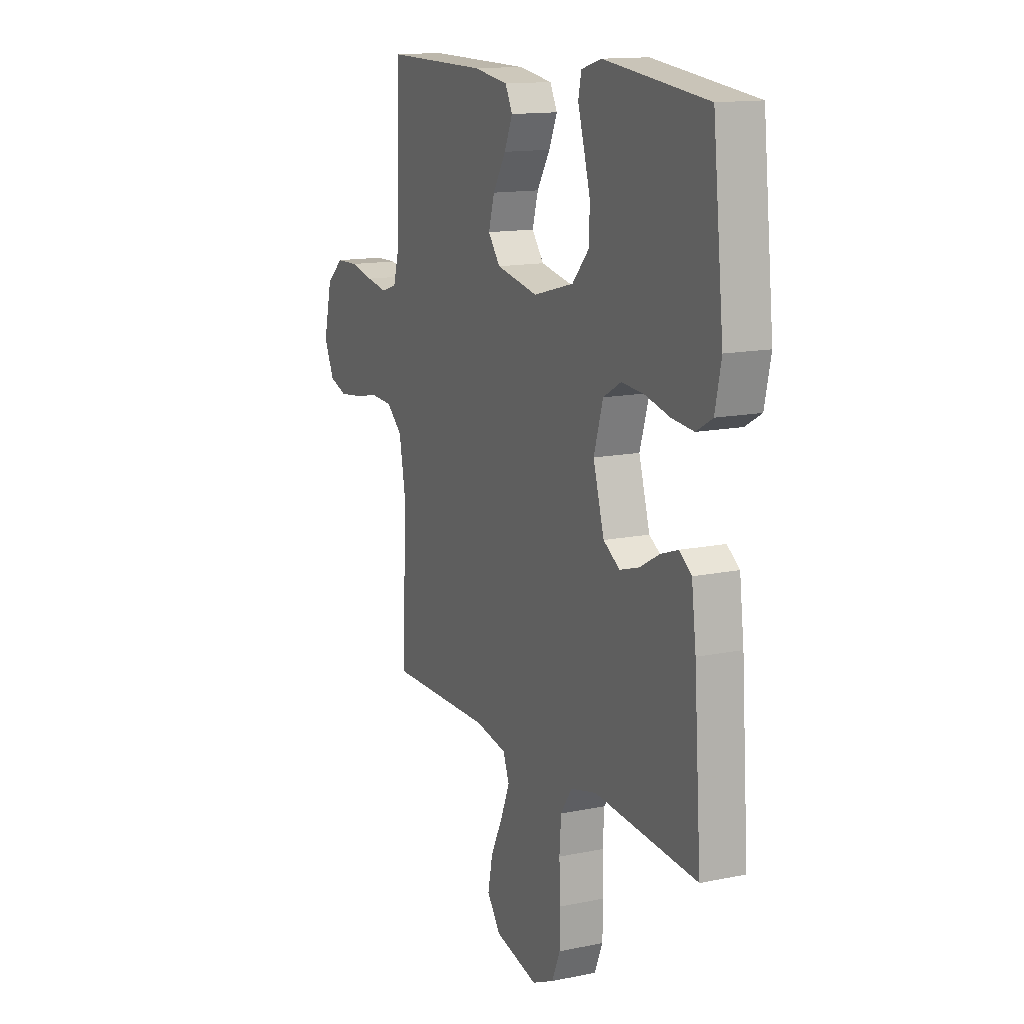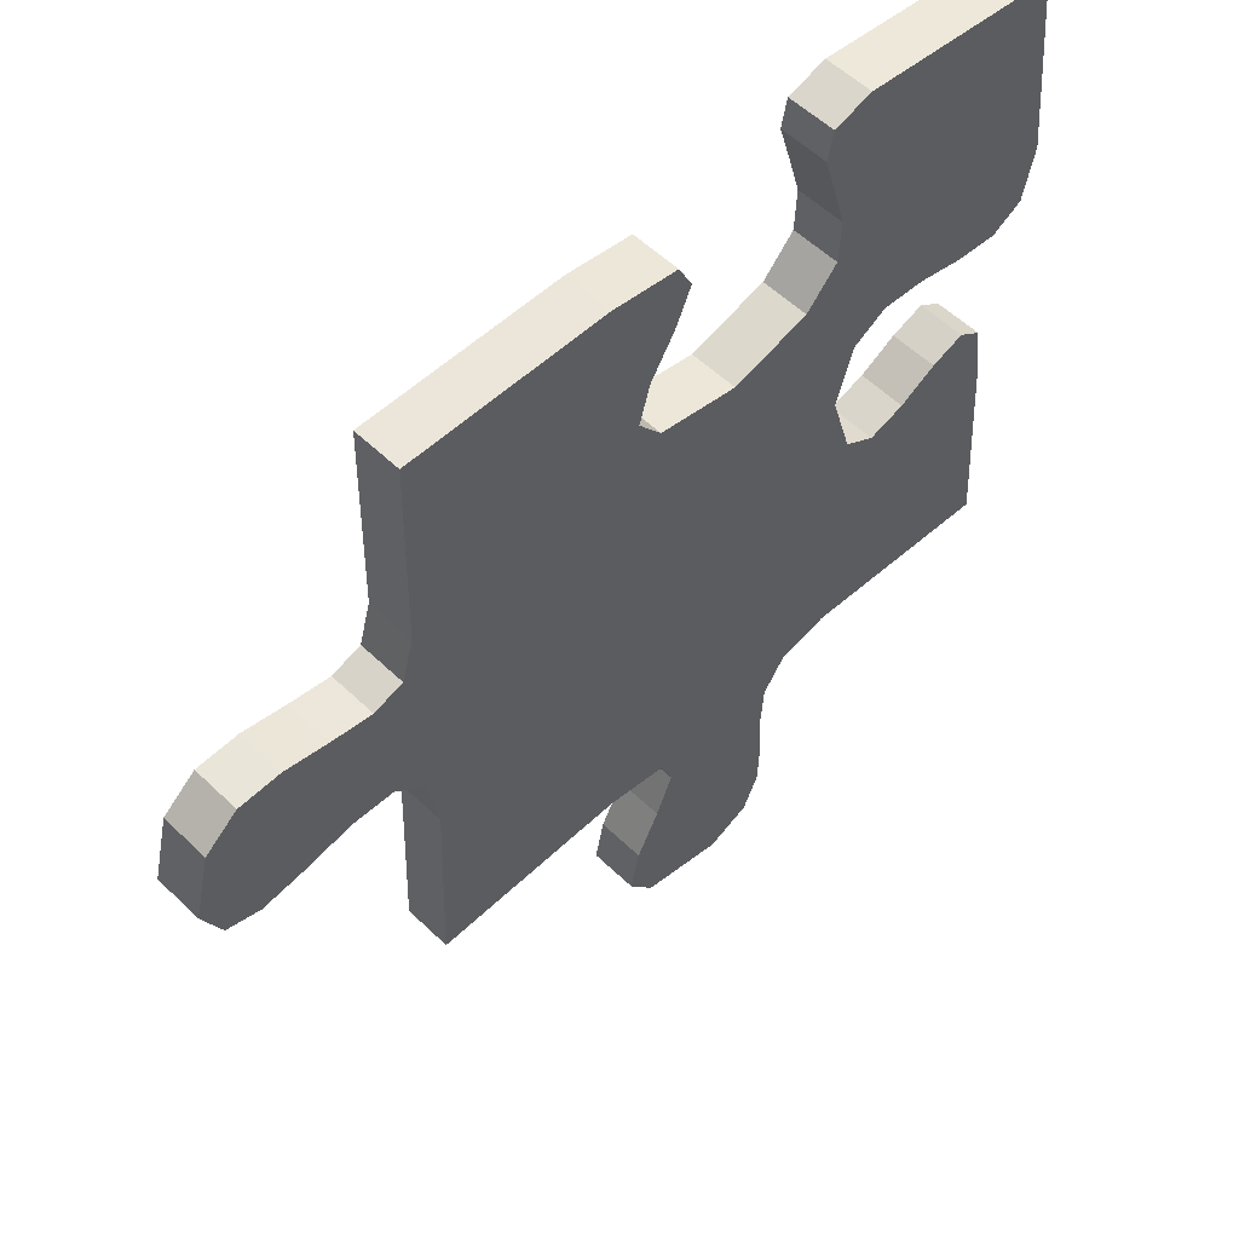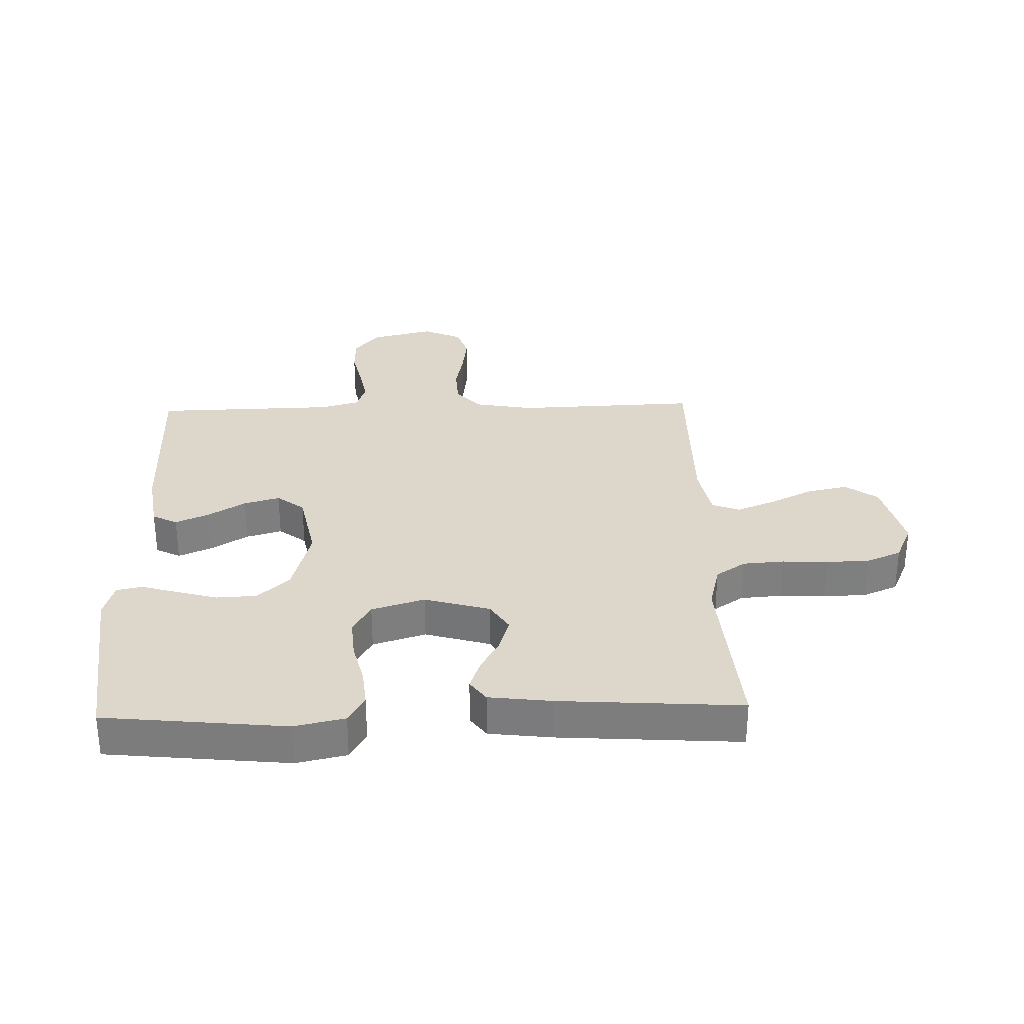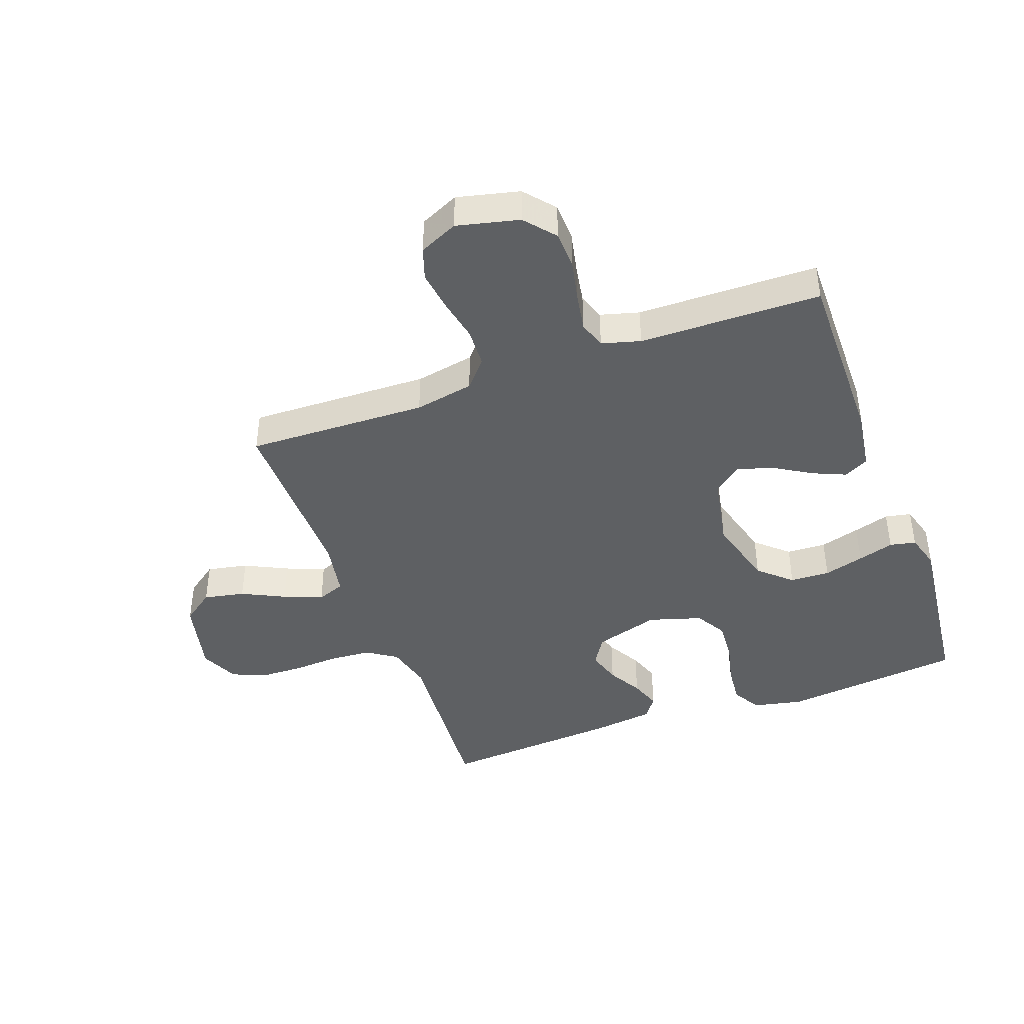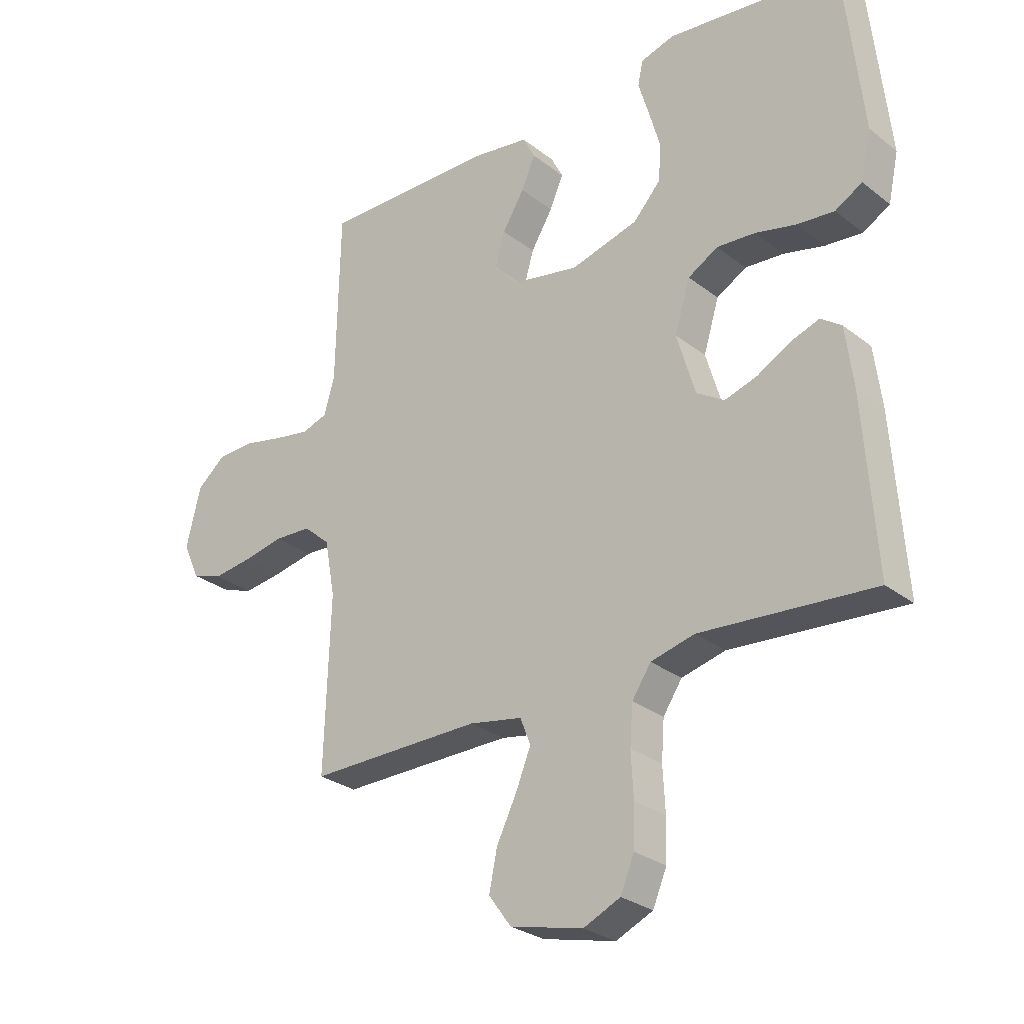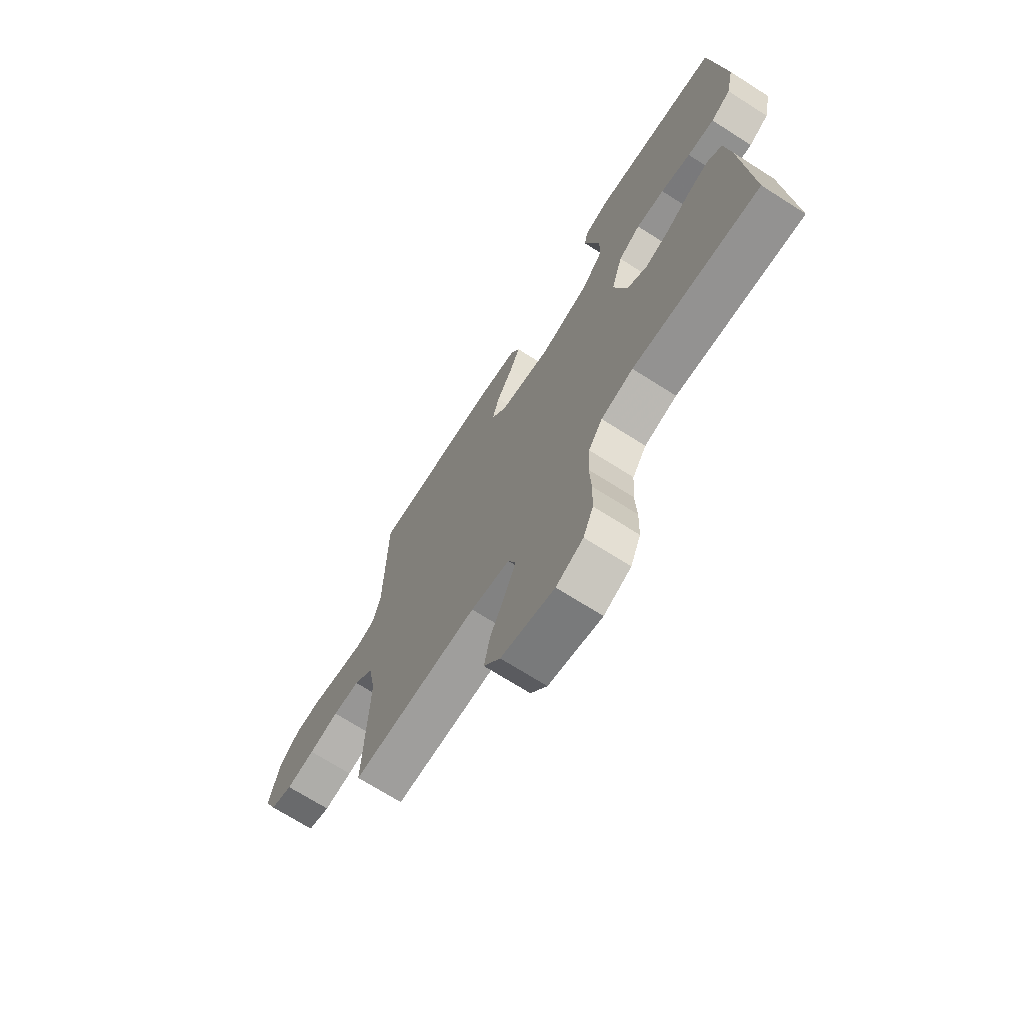
<metadata>
{"format":"obj","ext":"obj","renderer":"f3d","projection":"perspective","resolution":1024,"background":"white","views":[{"elev":13.9,"azim":65.2,"up":"+Z"},{"elev":55.4,"azim":-44.7,"up":"+Z"},{"elev":30.7,"azim":88.2,"up":"+Y"},{"elev":-42.5,"azim":-69.8,"up":"+Y"},{"elev":-27.9,"azim":40.5,"up":"+Z"},{"elev":-70.4,"azim":57.5,"up":"+Z"}]}
</metadata>
<code>
v -0.5 0.07 0.5
v -0.2 0.07 0.497
v -0.099 0.07 0.482
v -0.078 0.07 0.441
v -0.102 0.07 0.386
v -0.14 0.07 0.324
v -0.157 0.07 0.265
v -0.122 0.07 0.22
v 0 0.07 0.196
v 0.118 0.07 0.228
v 0.166 0.07 0.281
v 0.169 0.07 0.347
v 0.15 0.07 0.414
v 0.132 0.07 0.474
v 0.141 0.07 0.517
v 0.2 0.07 0.534
v 0.5 0.07 0.5
v 0.532 0.07 0.2
v 0.514 0.07 0.117
v 0.467 0.07 0.09
v 0.403 0.07 0.096
v 0.332 0.07 0.113
v 0.265 0.07 0.118
v 0.213 0.07 0.088
v 0.186 0.07 0
v 0.218 0.07 -0.108
v 0.266 0.07 -0.138
v 0.322 0.07 -0.121
v 0.379 0.07 -0.089
v 0.43 0.07 -0.071
v 0.466 0.07 -0.097
v 0.479 0.07 -0.2
v 0.5 0.07 -0.5
v 0.2 0.07 -0.477
v 0.124 0.07 -0.496
v 0.091 0.07 -0.545
v 0.086 0.07 -0.613
v 0.09 0.07 -0.689
v 0.088 0.07 -0.76
v 0.064 0.07 -0.817
v 0 0.07 -0.846
v -0.126 0.07 -0.816
v -0.165 0.07 -0.763
v -0.151 0.07 -0.695
v -0.116 0.07 -0.624
v -0.09 0.07 -0.56
v -0.108 0.07 -0.514
v -0.2 0.07 -0.497
v -0.5 0.07 -0.5
v -0.49 0.07 -0.2
v -0.508 0.07 -0.102
v -0.554 0.07 -0.062
v -0.618 0.07 -0.059
v -0.689 0.07 -0.073
v -0.757 0.07 -0.082
v -0.81 0.07 -0.064
v -0.839 0.07 0
v -0.814 0.07 0.103
v -0.764 0.07 0.145
v -0.7 0.07 0.147
v -0.631 0.07 0.132
v -0.569 0.07 0.121
v -0.524 0.07 0.136
v -0.506 0.07 0.2
v -0.5 0 0.5
v -0.2 0 0.497
v -0.099 0 0.482
v -0.078 0 0.441
v -0.102 0 0.386
v -0.14 0 0.324
v -0.157 0 0.265
v -0.122 0 0.22
v 0 0 0.196
v 0.118 0 0.228
v 0.166 0 0.281
v 0.169 0 0.347
v 0.15 0 0.414
v 0.132 0 0.474
v 0.141 0 0.517
v 0.2 0 0.534
v 0.5 0 0.5
v 0.532 0 0.2
v 0.514 0 0.117
v 0.467 0 0.09
v 0.403 0 0.096
v 0.332 0 0.113
v 0.265 0 0.118
v 0.213 0 0.088
v 0.186 0 0
v 0.218 0 -0.108
v 0.266 0 -0.138
v 0.322 0 -0.121
v 0.379 0 -0.089
v 0.43 0 -0.071
v 0.466 0 -0.097
v 0.479 0 -0.2
v 0.5 0 -0.5
v 0.2 0 -0.477
v 0.124 0 -0.496
v 0.091 0 -0.545
v 0.086 0 -0.613
v 0.09 0 -0.689
v 0.088 0 -0.76
v 0.064 0 -0.817
v 0 0 -0.846
v -0.126 0 -0.816
v -0.165 0 -0.763
v -0.151 0 -0.695
v -0.116 0 -0.624
v -0.09 0 -0.56
v -0.108 0 -0.514
v -0.2 0 -0.497
v -0.5 0 -0.5
v -0.49 0 -0.2
v -0.508 0 -0.102
v -0.554 0 -0.062
v -0.618 0 -0.059
v -0.689 0 -0.073
v -0.757 0 -0.082
v -0.81 0 -0.064
v -0.839 0 0
v -0.814 0 0.103
v -0.764 0 0.145
v -0.7 0 0.147
v -0.631 0 0.132
v -0.569 0 0.121
v -0.524 0 0.136
v -0.506 0 0.2
f 59 60 61
f 58 59 61
f 57 58 61
f 56 57 61
f 55 56 61
f 54 55 61
f 53 54 61
f 52 53 61 62
f 51 52 62 63
f 48 49 50
f 51 63 64
f 50 51 64
f 48 50 64
f 47 48 64
f 43 44 45
f 42 43 45
f 41 42 45
f 40 41 45
f 39 40 45
f 38 39 45
f 37 38 45
f 36 37 45 46
f 35 36 46 47
f 32 33 34
f 31 32 34
f 30 31 34
f 29 30 34
f 28 29 34
f 34 35 47
f 28 34 47
f 27 28 47
f 20 21 22
f 19 20 22
f 18 19 22
f 17 18 22
f 16 17 22
f 15 16 22
f 14 15 22
f 13 14 22
f 12 13 22 23
f 11 12 23 24
f 4 5 6
f 3 4 6
f 2 3 6
f 1 2 6
f 64 1 6
f 64 6 7
f 26 27 47 64
f 25 26 64
f 10 11 24 25
f 9 10 25
f 8 9 25 64
f 7 8 64
f 125 124 123
f 125 123 122
f 125 122 121
f 125 121 120
f 125 120 119
f 125 119 118
f 125 118 117
f 126 125 117 116
f 127 126 116 115
f 114 113 112
f 128 127 115
f 128 115 114
f 128 114 112
f 128 112 111
f 109 108 107
f 109 107 106
f 109 106 105
f 109 105 104
f 109 104 103
f 109 103 102
f 109 102 101
f 110 109 101 100
f 111 110 100 99
f 98 97 96
f 98 96 95
f 98 95 94
f 98 94 93
f 98 93 92
f 111 99 98
f 111 98 92
f 111 92 91
f 86 85 84
f 86 84 83
f 86 83 82
f 86 82 81
f 86 81 80
f 86 80 79
f 86 79 78
f 86 78 77
f 87 86 77 76
f 88 87 76 75
f 70 69 68
f 70 68 67
f 70 67 66
f 70 66 65
f 70 65 128
f 71 70 128
f 128 111 91 90
f 128 90 89
f 89 88 75 74
f 89 74 73
f 128 89 73 72
f 128 72 71
f 1 65 66 2
f 2 66 67 3
f 3 67 68 4
f 4 68 69 5
f 5 69 70 6
f 6 70 71 7
f 7 71 72 8
f 8 72 73 9
f 9 73 74 10
f 10 74 75 11
f 11 75 76 12
f 12 76 77 13
f 13 77 78 14
f 14 78 79 15
f 15 79 80 16
f 16 80 81 17
f 17 81 82 18
f 18 82 83 19
f 19 83 84 20
f 20 84 85 21
f 21 85 86 22
f 22 86 87 23
f 23 87 88 24
f 24 88 89 25
f 25 89 90 26
f 26 90 91 27
f 27 91 92 28
f 28 92 93 29
f 29 93 94 30
f 30 94 95 31
f 31 95 96 32
f 32 96 97 33
f 33 97 98 34
f 34 98 99 35
f 35 99 100 36
f 36 100 101 37
f 37 101 102 38
f 38 102 103 39
f 39 103 104 40
f 40 104 105 41
f 41 105 106 42
f 42 106 107 43
f 43 107 108 44
f 44 108 109 45
f 45 109 110 46
f 46 110 111 47
f 47 111 112 48
f 48 112 113 49
f 49 113 114 50
f 50 114 115 51
f 51 115 116 52
f 52 116 117 53
f 53 117 118 54
f 54 118 119 55
f 55 119 120 56
f 56 120 121 57
f 57 121 122 58
f 58 122 123 59
f 59 123 124 60
f 60 124 125 61
f 61 125 126 62
f 62 126 127 63
f 63 127 128 64
f 64 128 65 1

</code>
